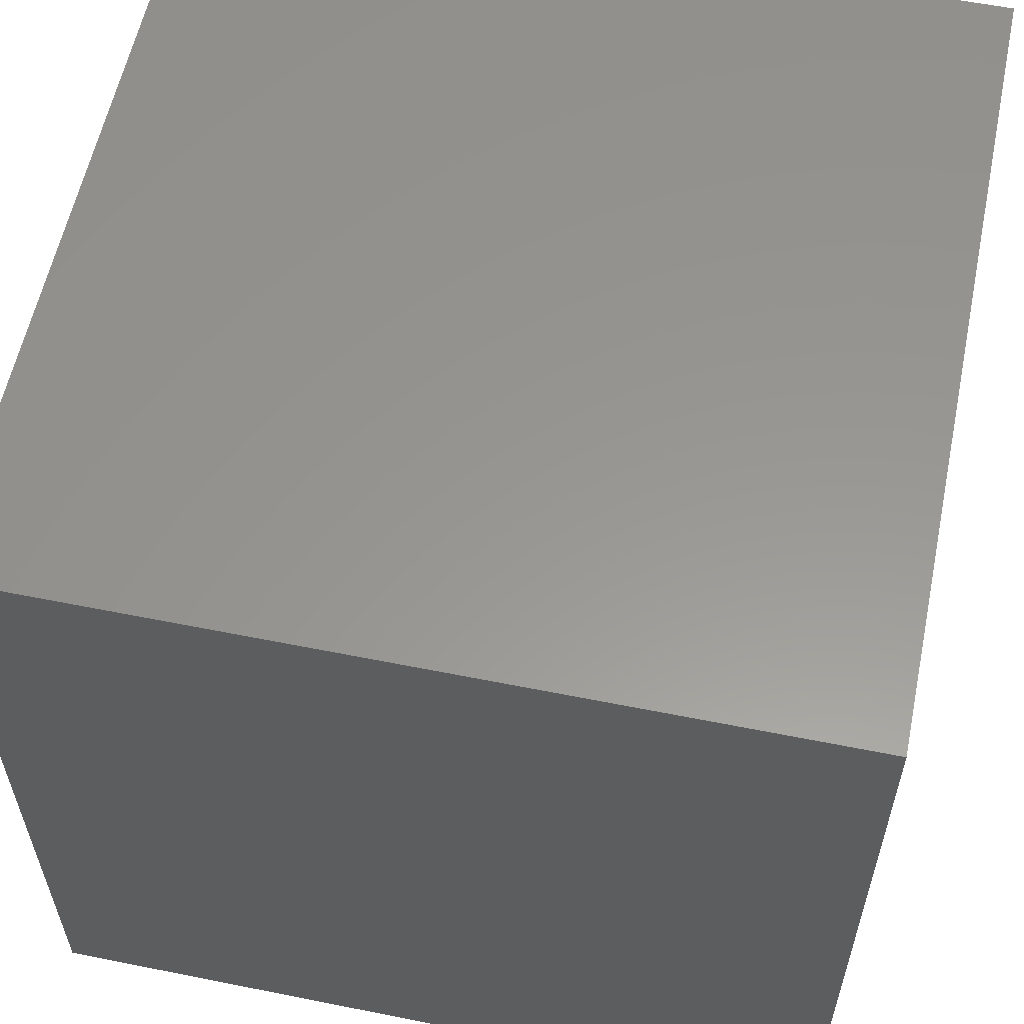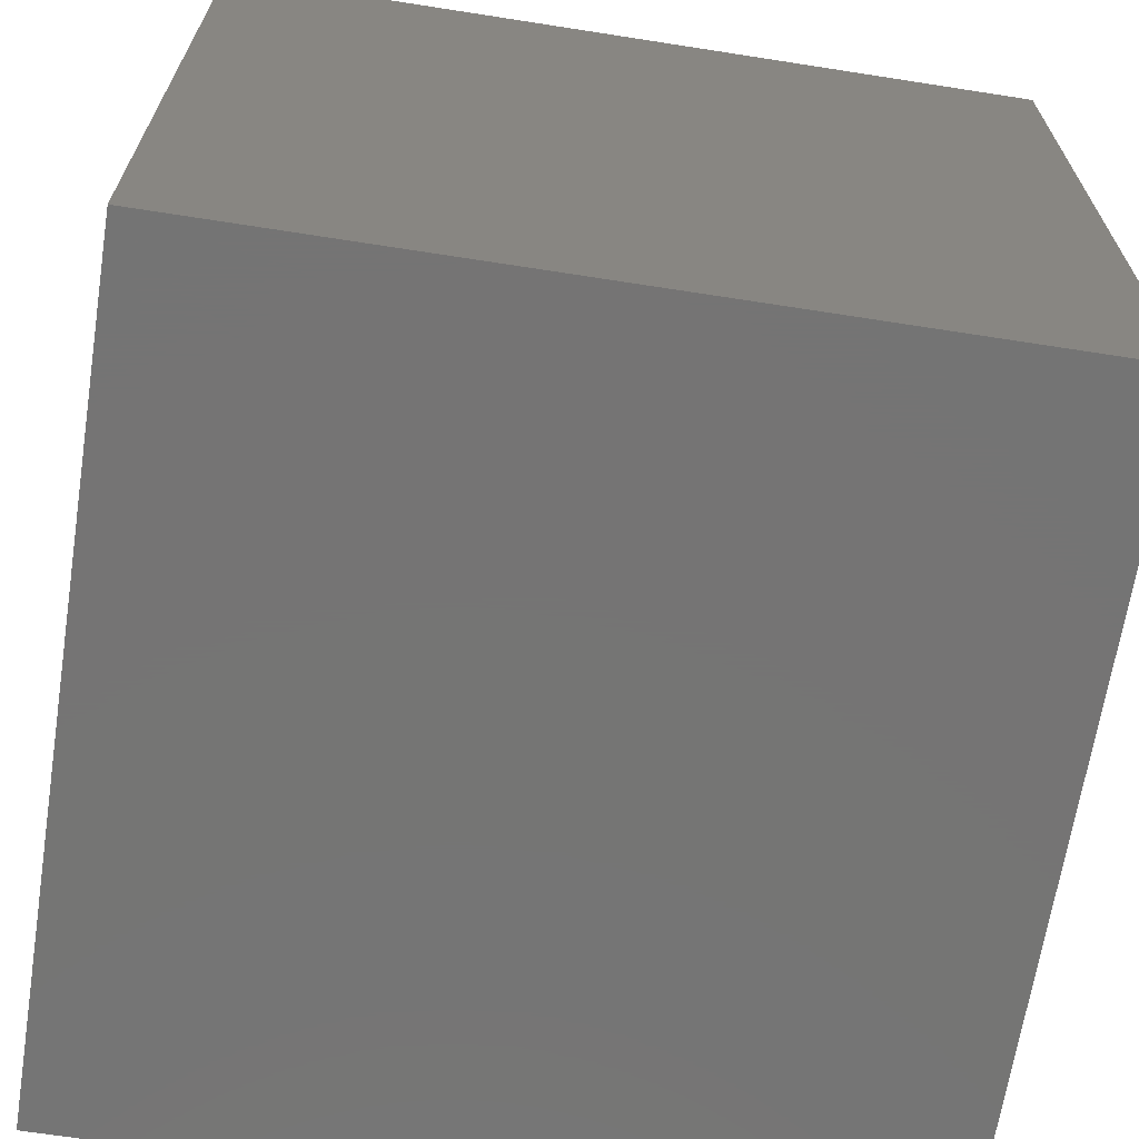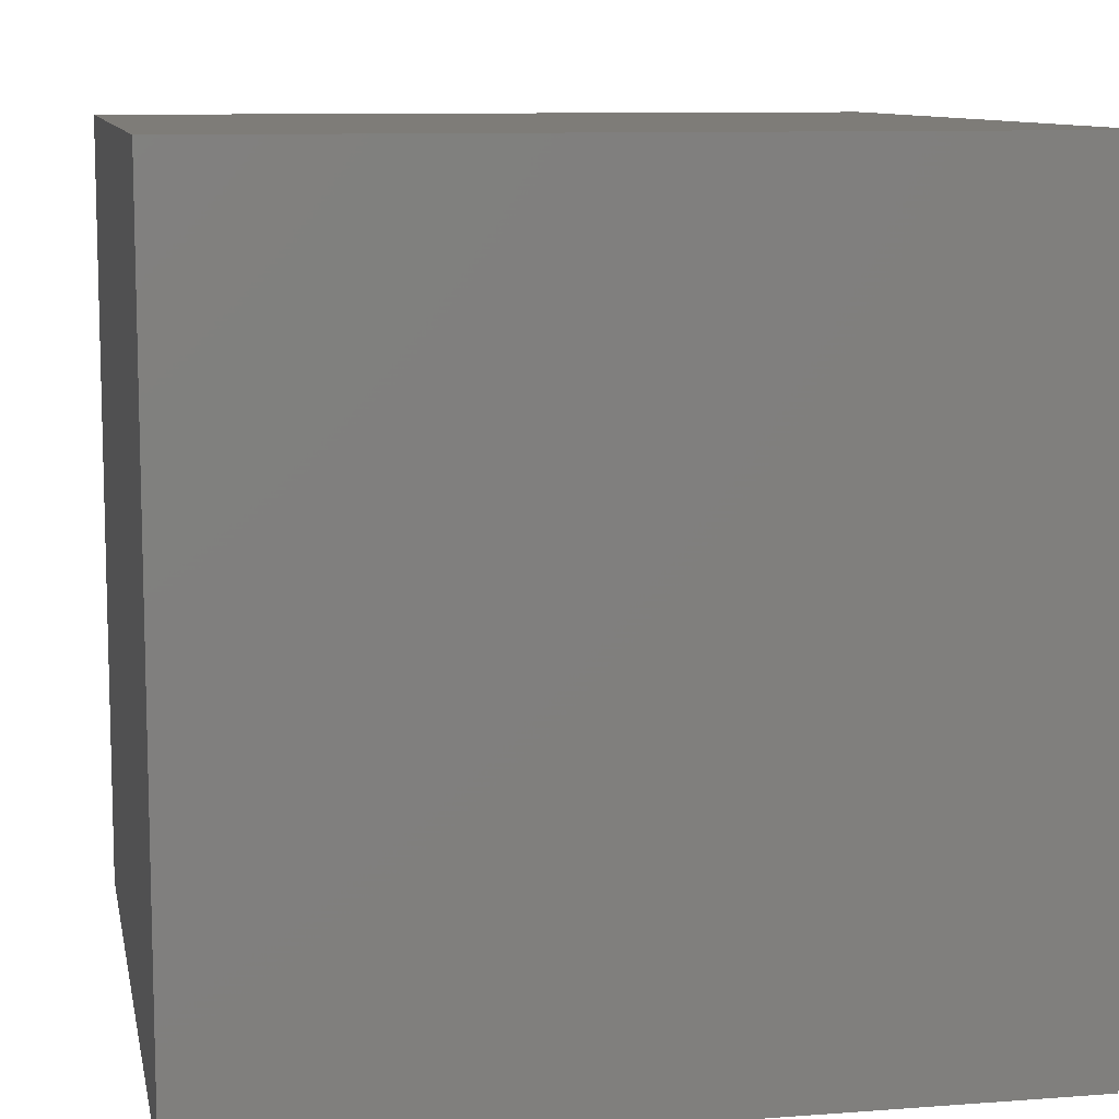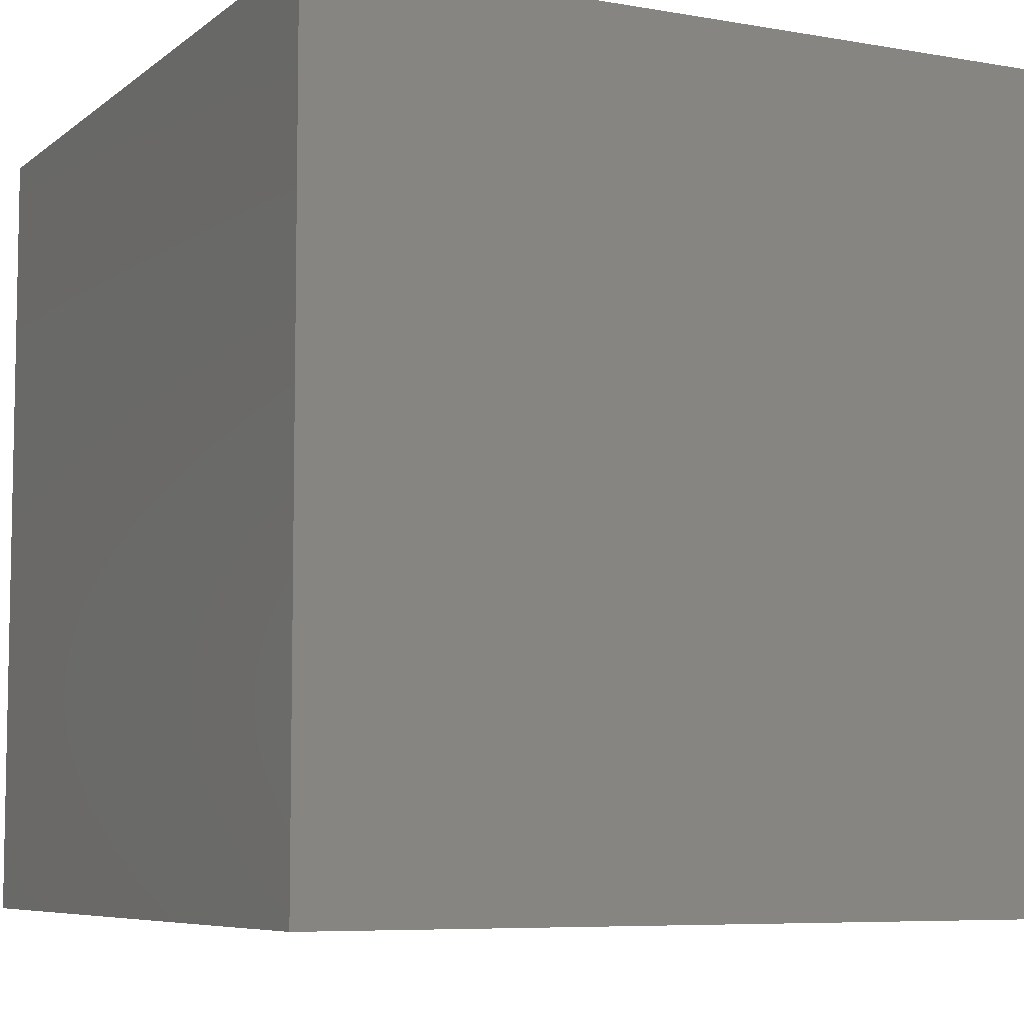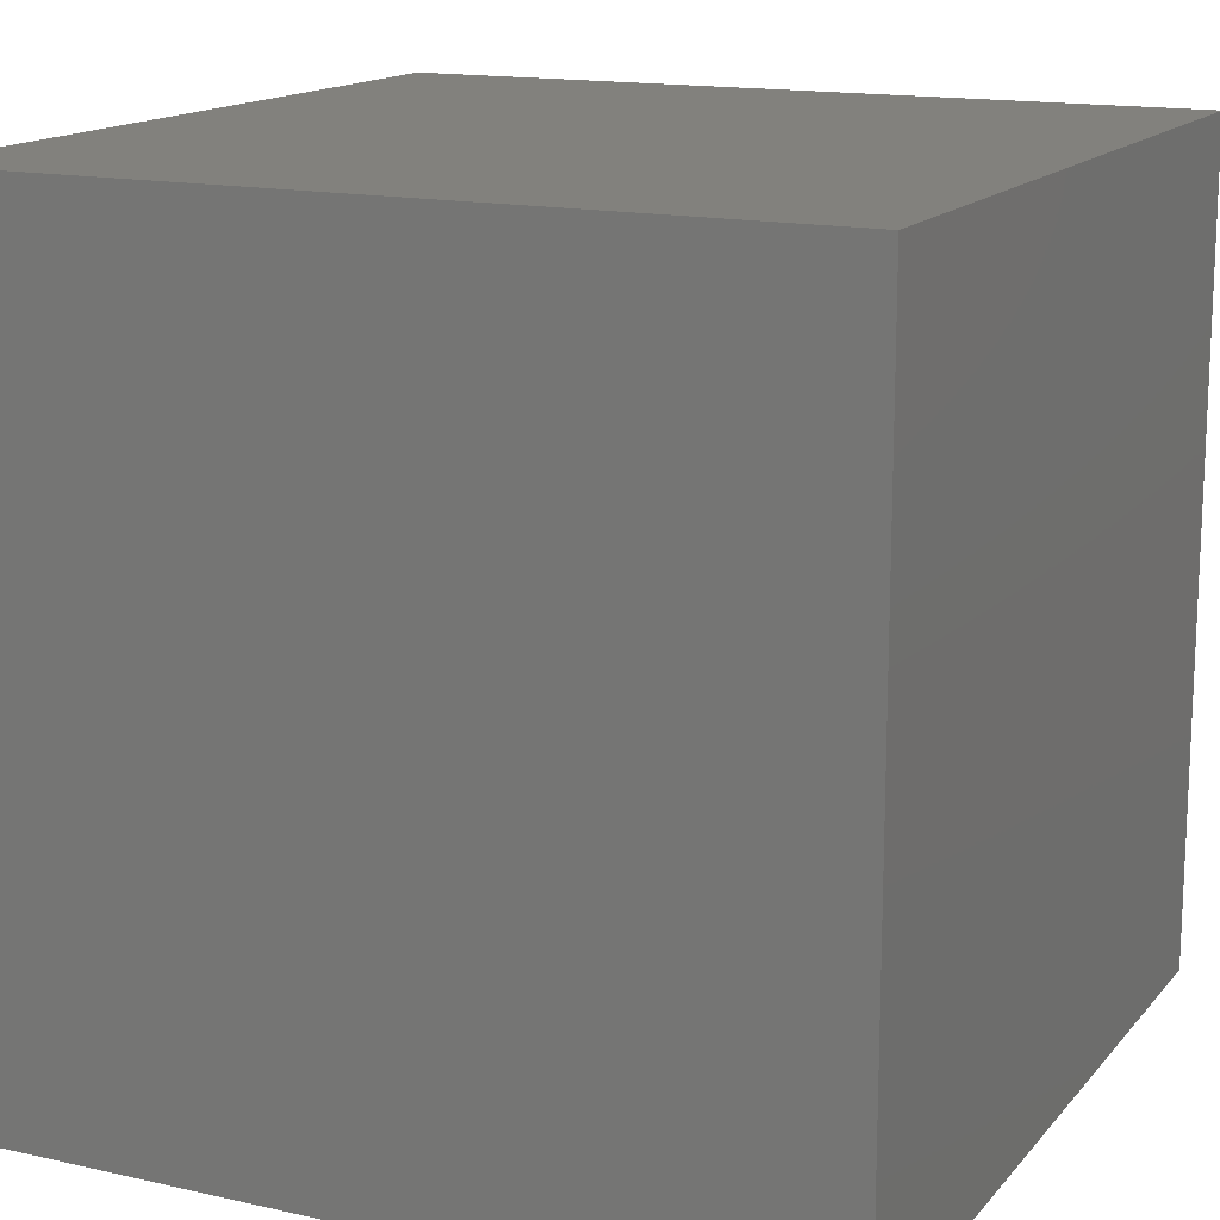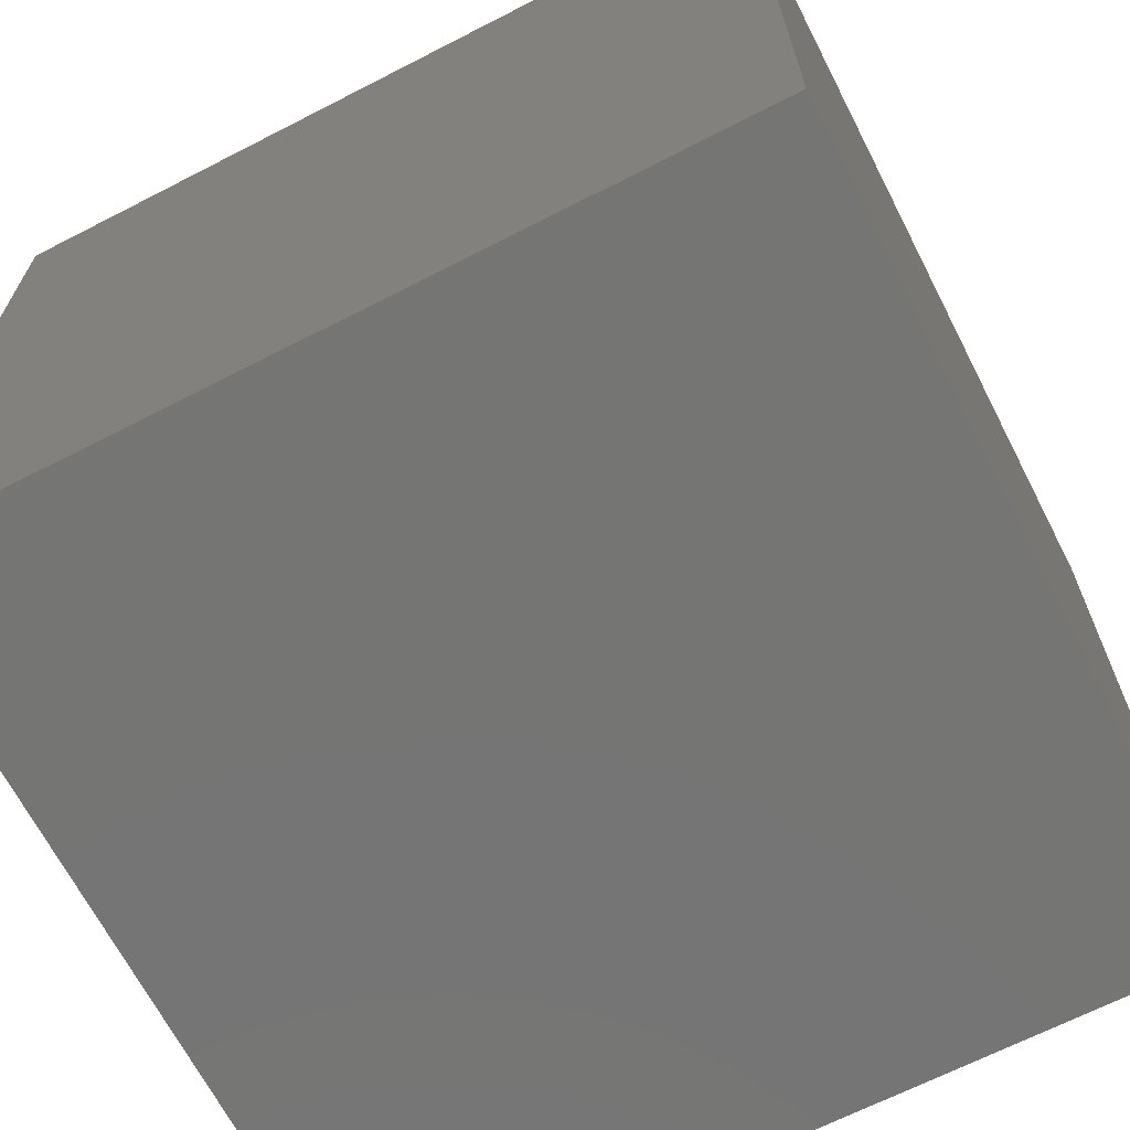
<metadata>
{"format":"stl","ext":"stl","renderer":"f3d","projection":"perspective","resolution":1024,"background":"white","views":[{"elev":58.4,"azim":11.7,"up":"+Y"},{"elev":-66.9,"azim":171.1,"up":"+Z"},{"elev":9.8,"azim":79.0,"up":"+Z"},{"elev":-7.0,"azim":63.1,"up":"+Y"},{"elev":15.1,"azim":25.6,"up":"+Y"},{"elev":-67.2,"azim":-62.8,"up":"+Y"}]}
</metadata>
<code>
# stl→obj: 8 verts, 24 faces
v 0 0 0
v 0 0 10
v 0 10 0
v 0 10 10
v 10 10 0
v 10 10 10
v 10 0 0
v 10 0 10
f 1 2 3
f 3 2 4
f 3 4 5
f 5 4 6
f 5 6 7
f 7 6 8
f 7 8 1
f 1 8 2
f 1 5 7
f 5 1 3
f 4 8 6
f 8 4 2
f 1 2 3
f 3 2 4
f 3 4 5
f 5 4 6
f 5 6 7
f 7 6 8
f 7 8 1
f 1 8 2
f 1 5 7
f 5 1 3
f 4 8 6
f 8 4 2

</code>
